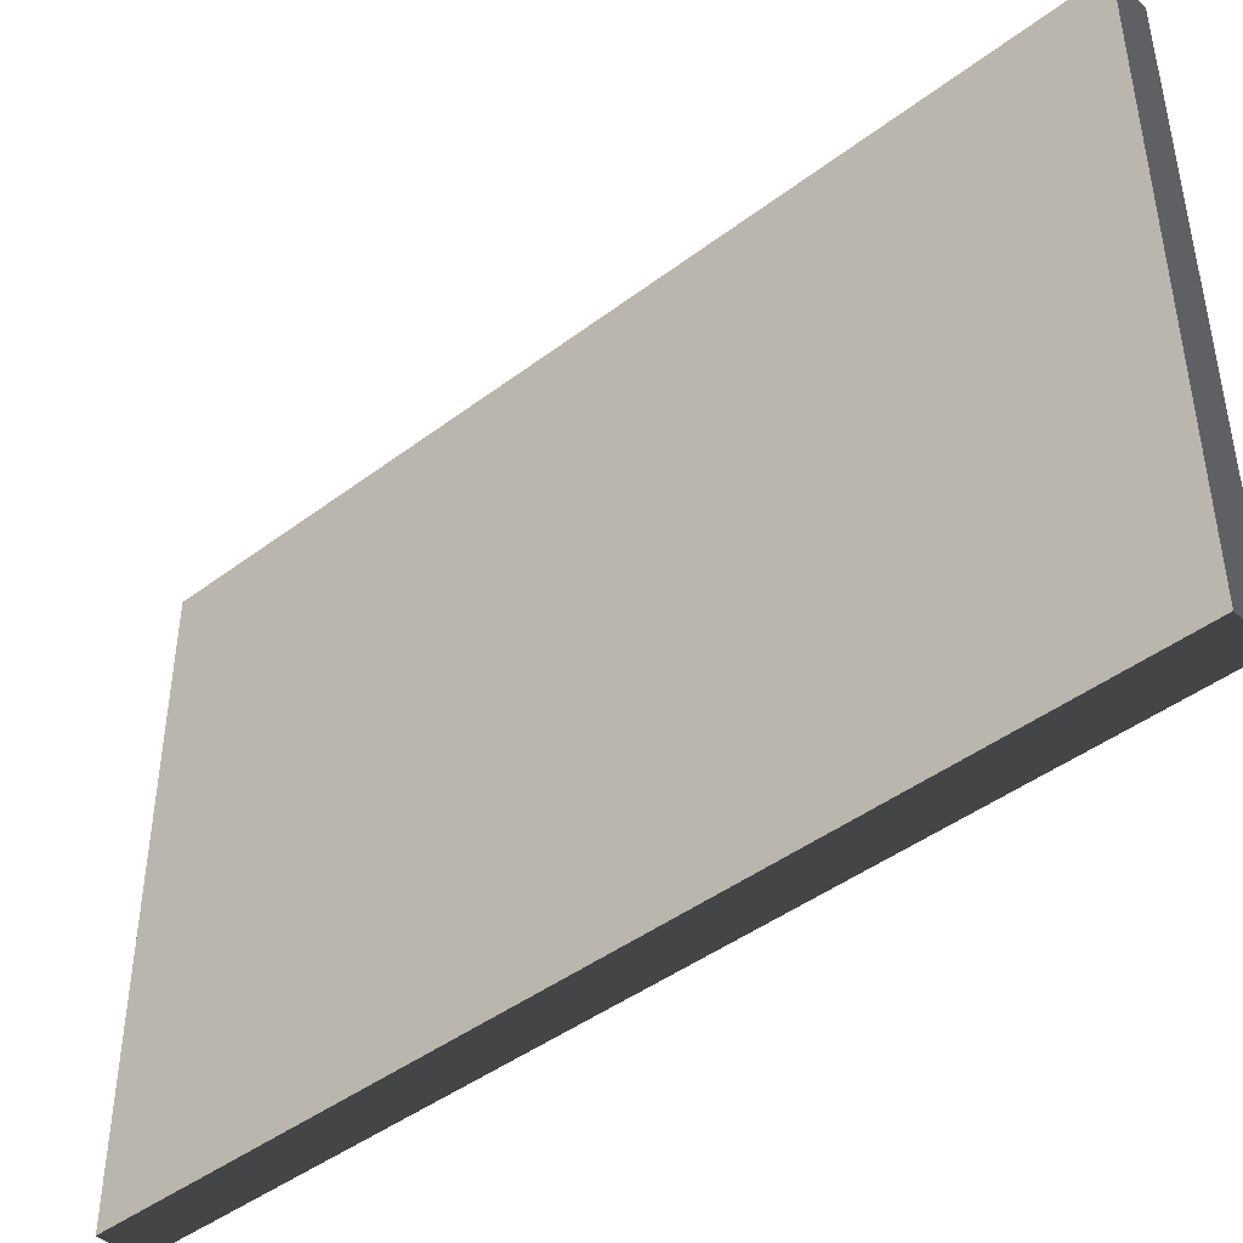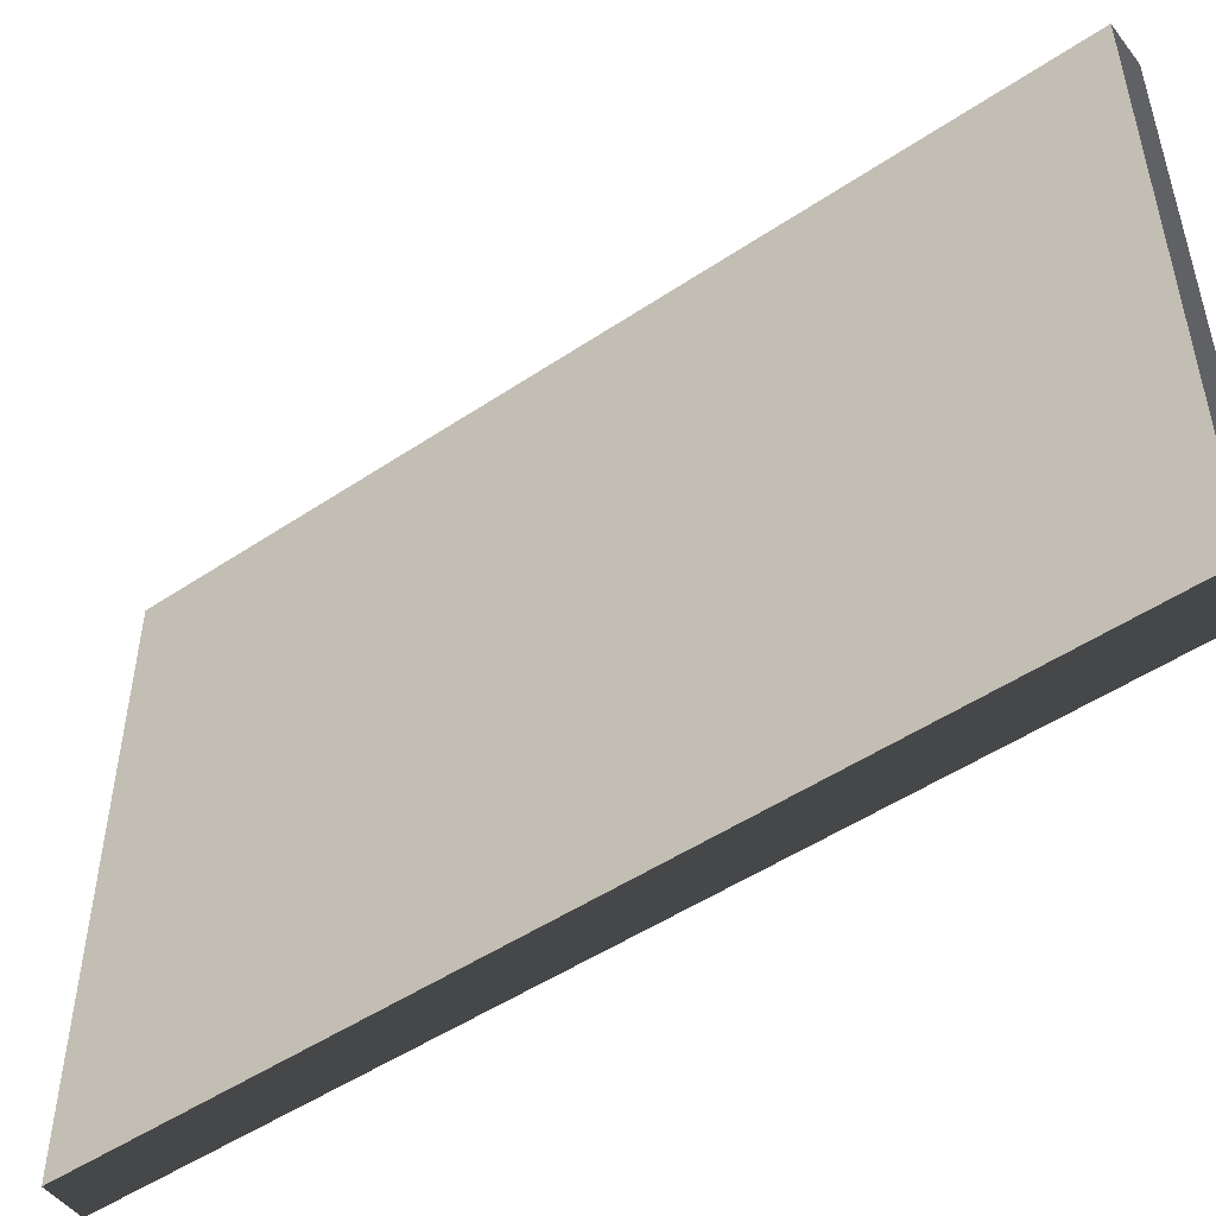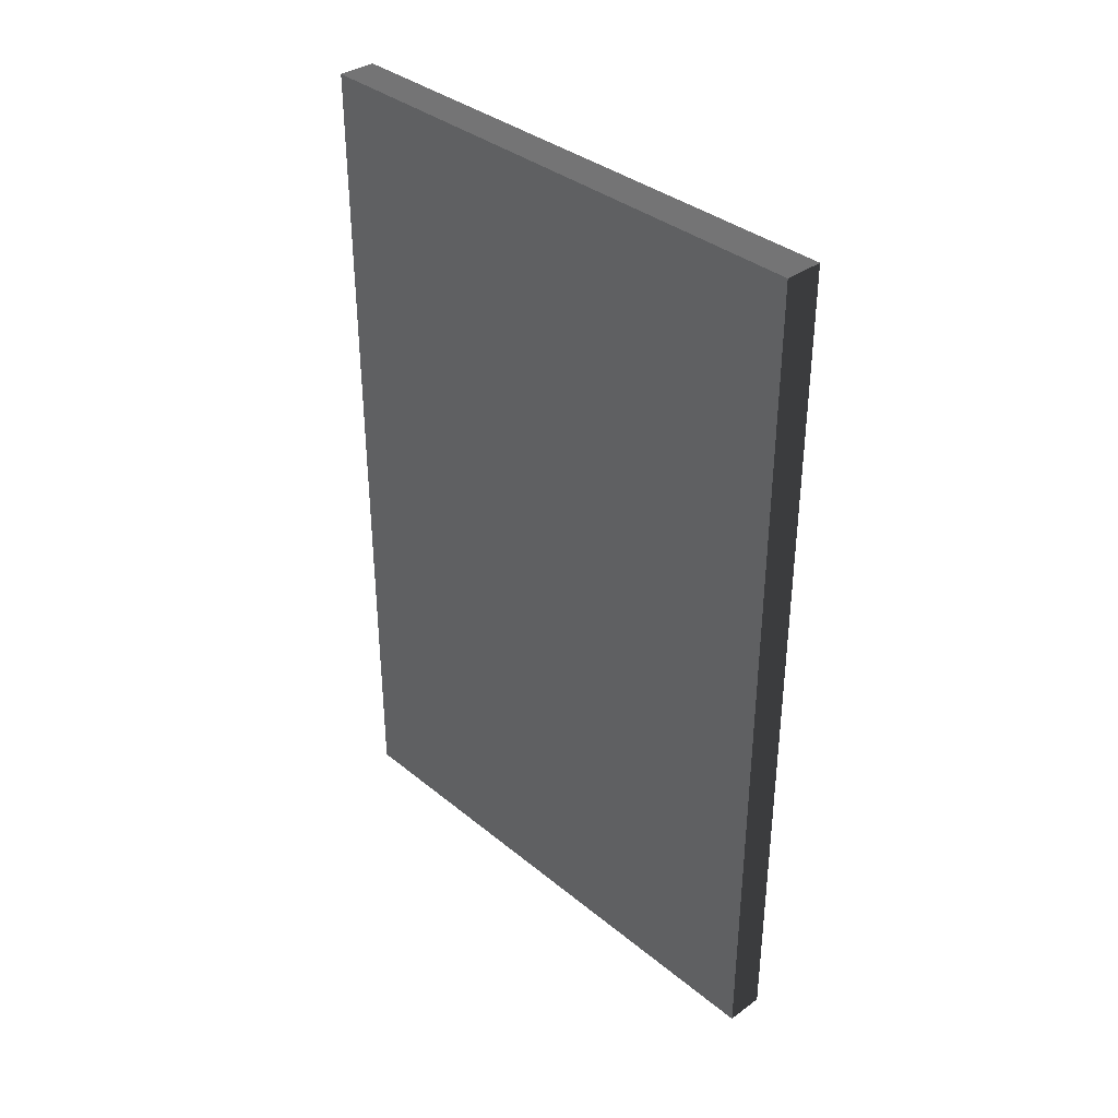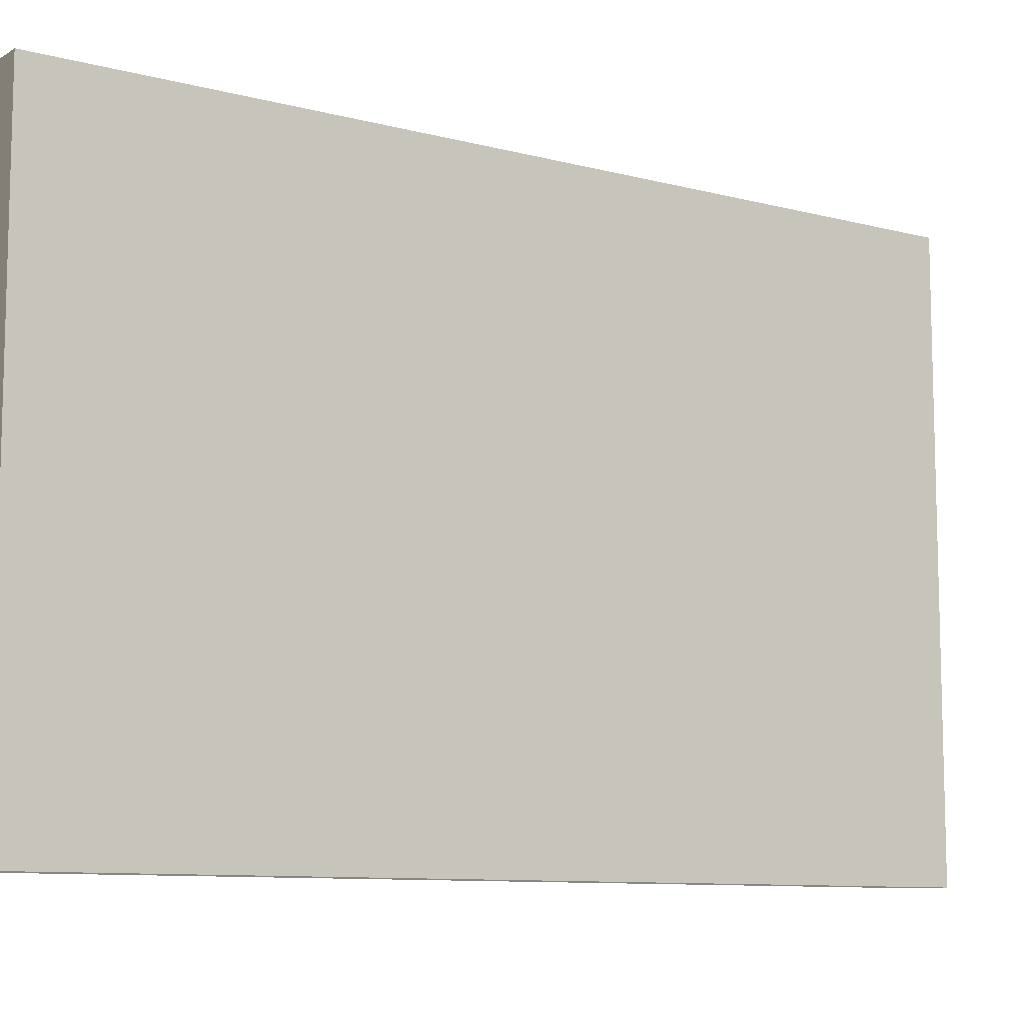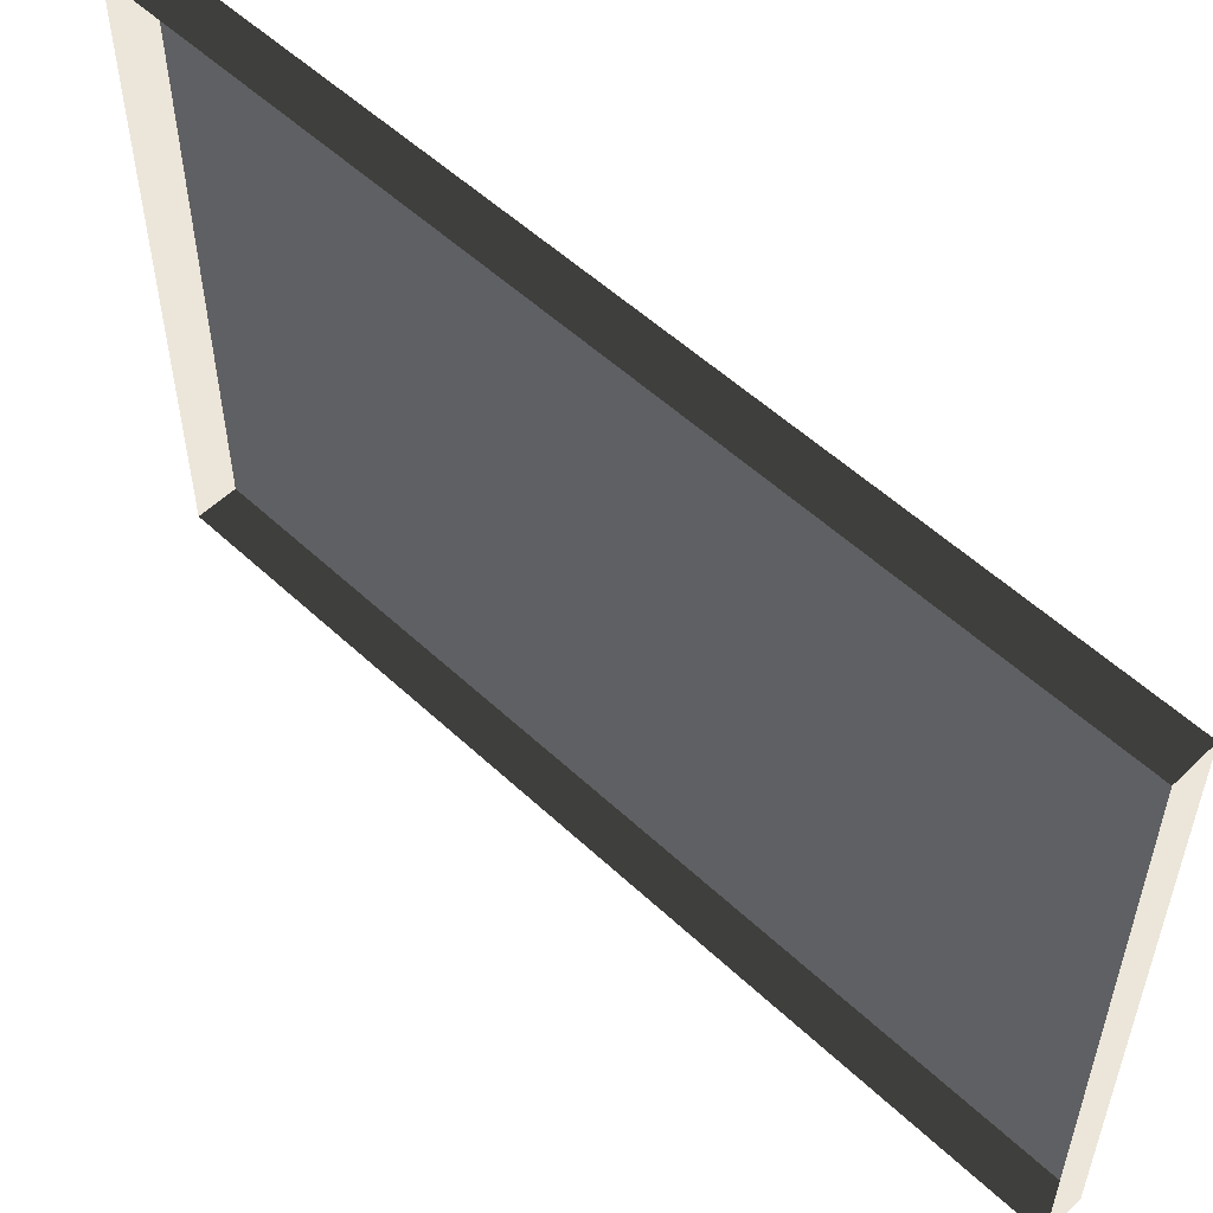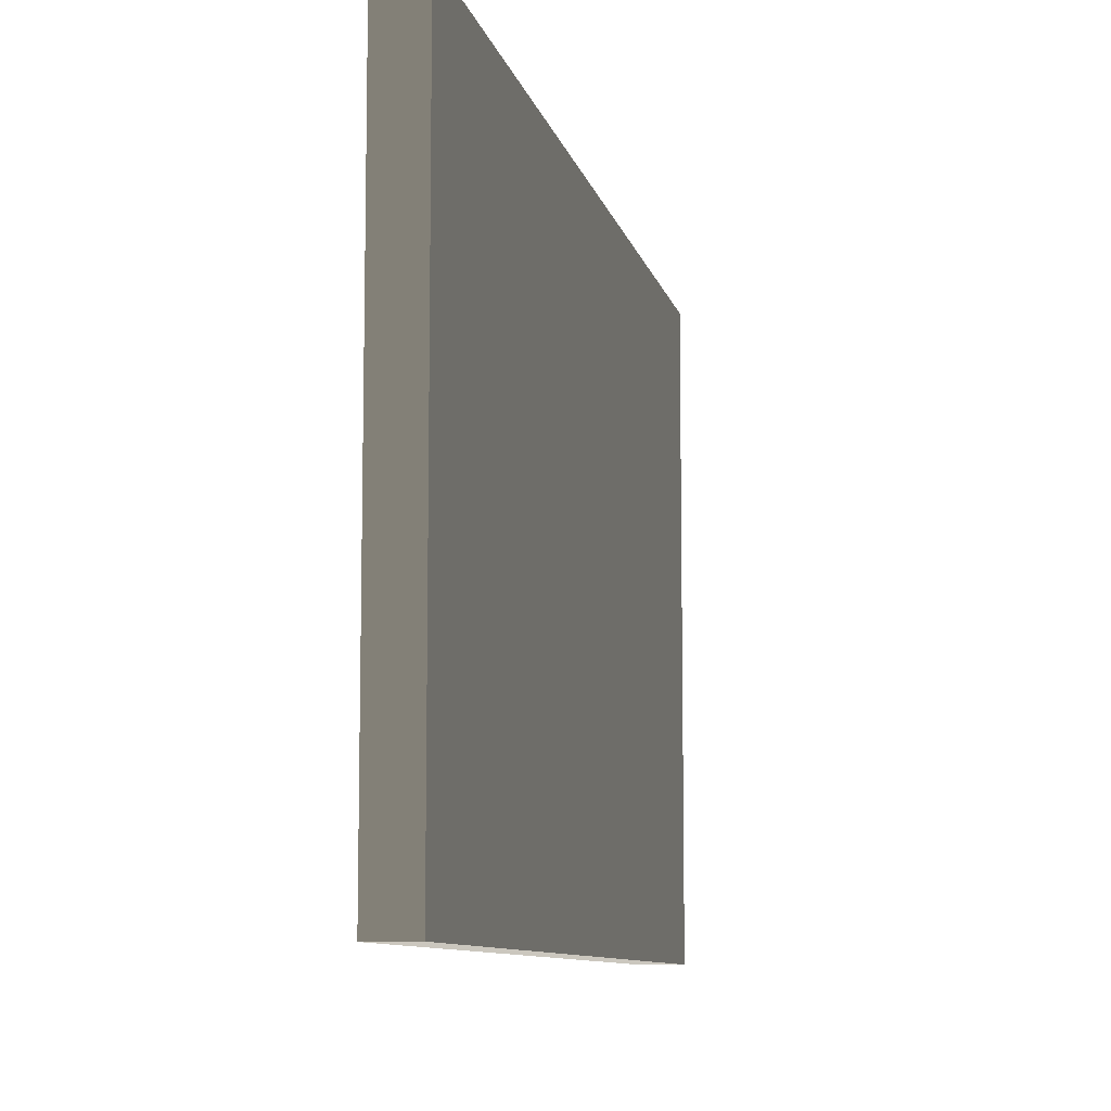
<metadata>
{"format":"obj","ext":"obj","renderer":"f3d","projection":"perspective","resolution":1024,"background":"white","views":[{"elev":-44.1,"azim":131.5,"up":"+Y"},{"elev":-50.0,"azim":126.4,"up":"+Y"},{"elev":35.9,"azim":136.8,"up":"+Z"},{"elev":-9.6,"azim":55.8,"up":"+Y"},{"elev":54.5,"azim":-45.4,"up":"+Y"},{"elev":-9.2,"azim":12.1,"up":"+Y"}]}
</metadata>
<code>
v -0.9378 3.103 -0.1923
v -0.9378 3.103 -2.463
v -0.9378 1.611 -2.463
v -0.9378 1.611 -0.1923
v -0.9378 3.103 -0.1923
v -0.9378 1.611 -0.1923
v -1.039 1.611 -0.1923
v -1.039 3.103 -0.1923
v -0.9378 1.611 -0.1923
v -0.9378 1.611 -2.463
v -1.039 1.611 -2.463
v -1.039 1.611 -0.1923
v -0.9378 3.103 -2.463
v -0.9378 3.103 -0.1923
v -1.039 3.103 -0.1923
v -1.039 3.103 -2.463
v -0.9378 1.611 -2.463
v -0.9378 3.103 -2.463
v -1.039 3.103 -2.463
v -1.039 1.611 -2.463
g Building.029_36270_563
f 1 3 2
f 1 4 3
f 5 7 6
f 5 8 7
f 9 11 10
f 9 12 11
f 13 15 14
f 13 16 15
f 17 19 18
f 17 20 19

</code>
